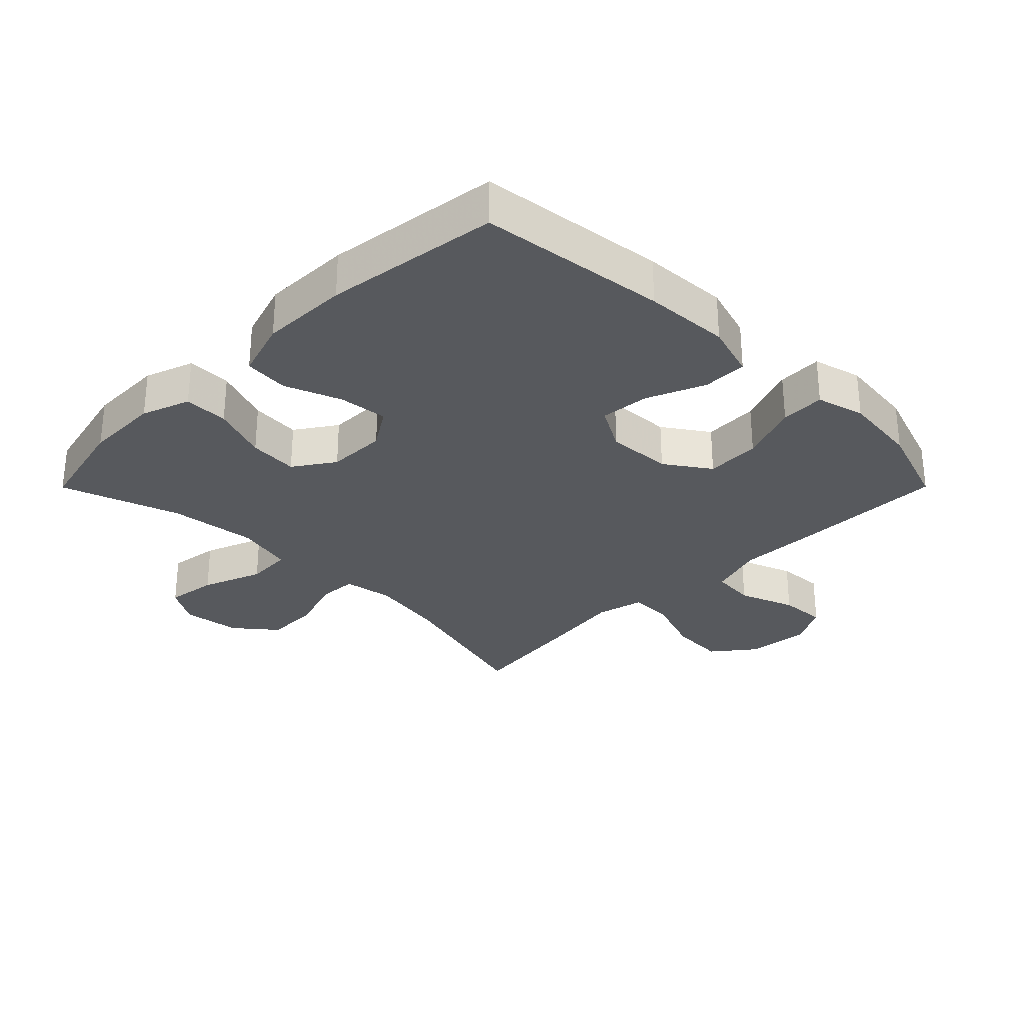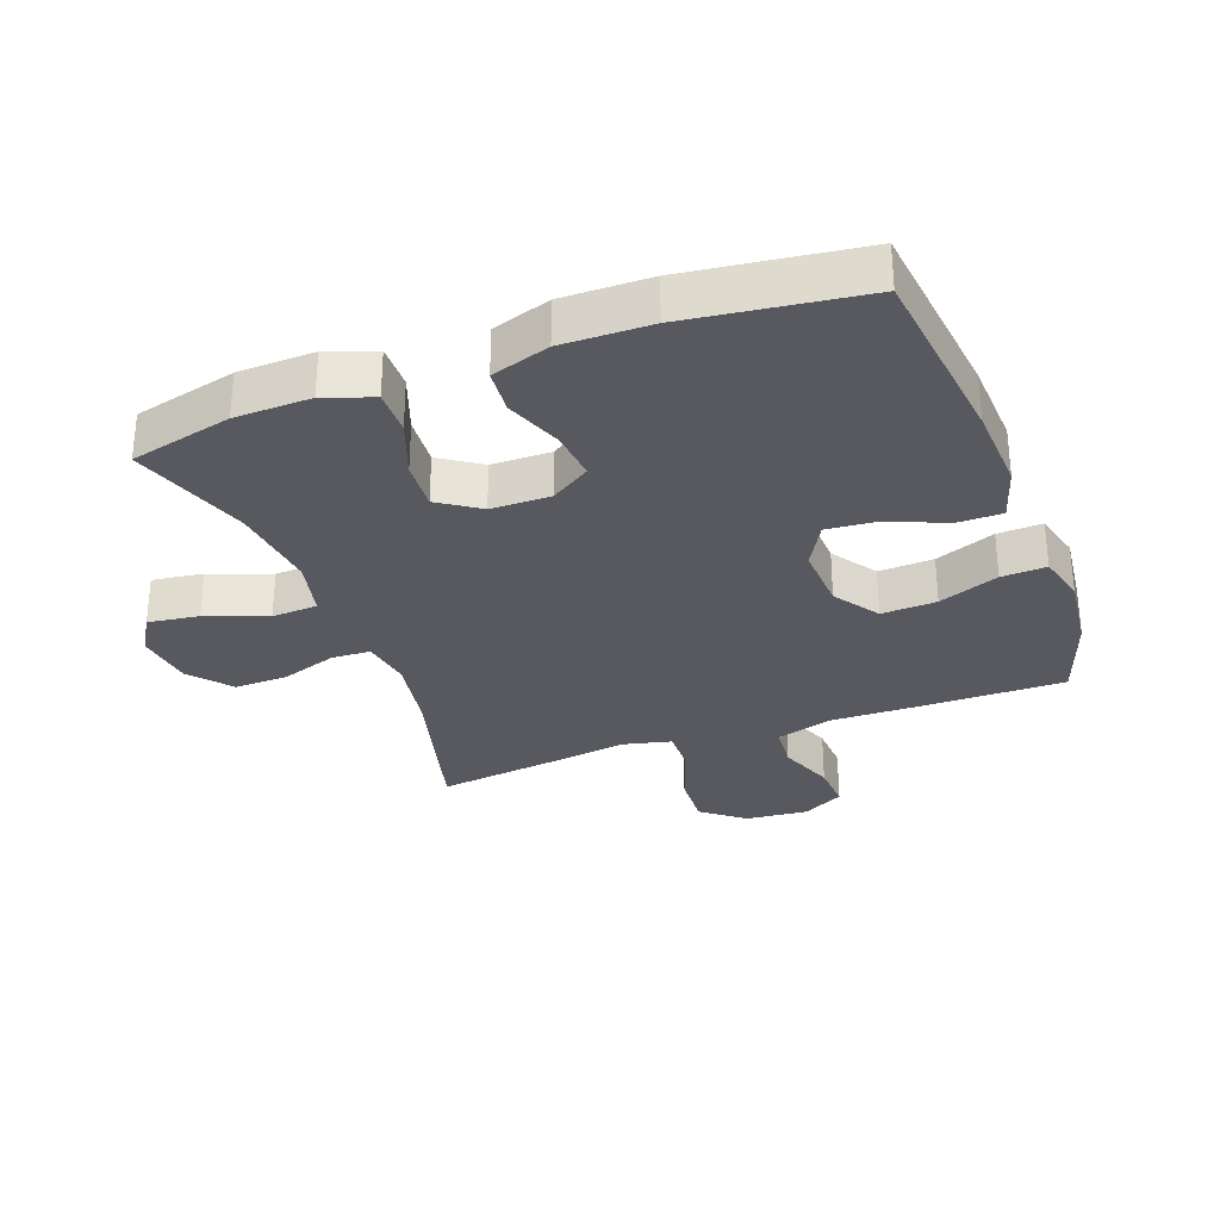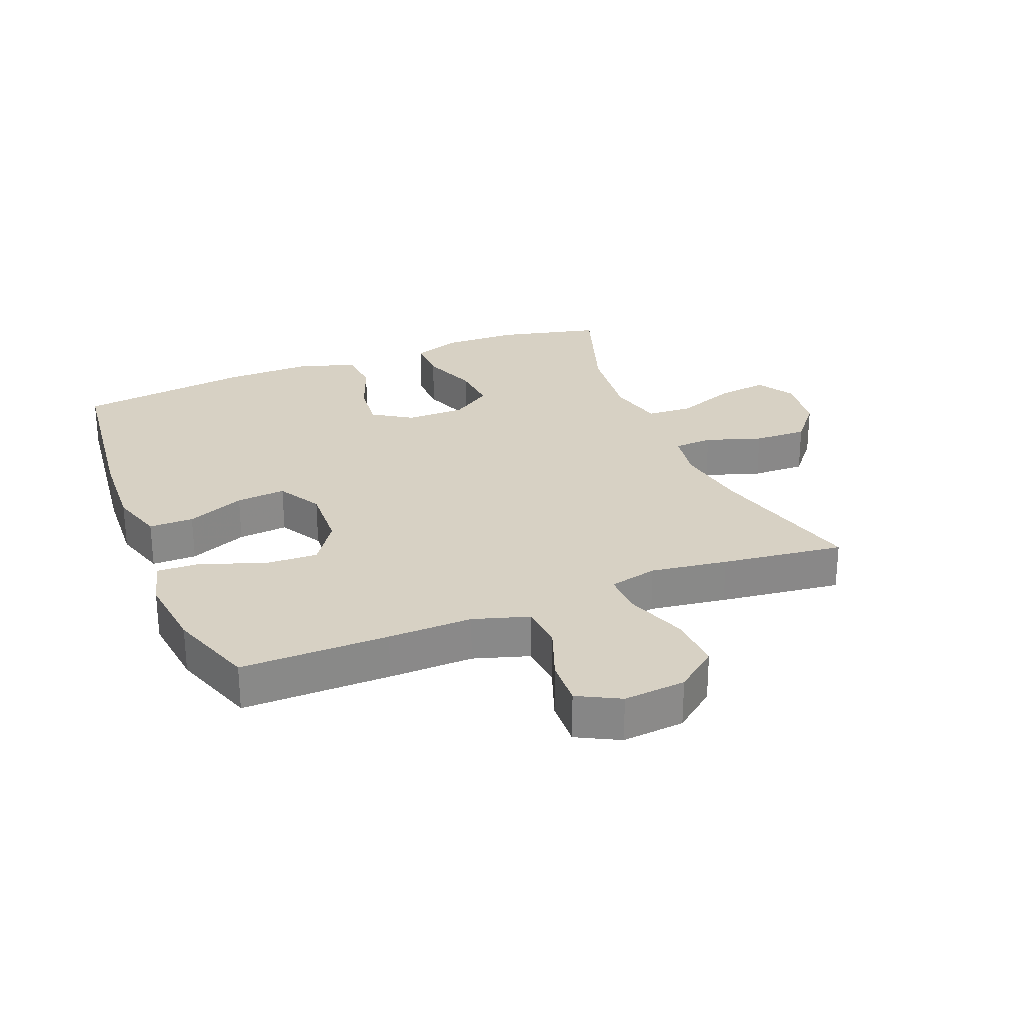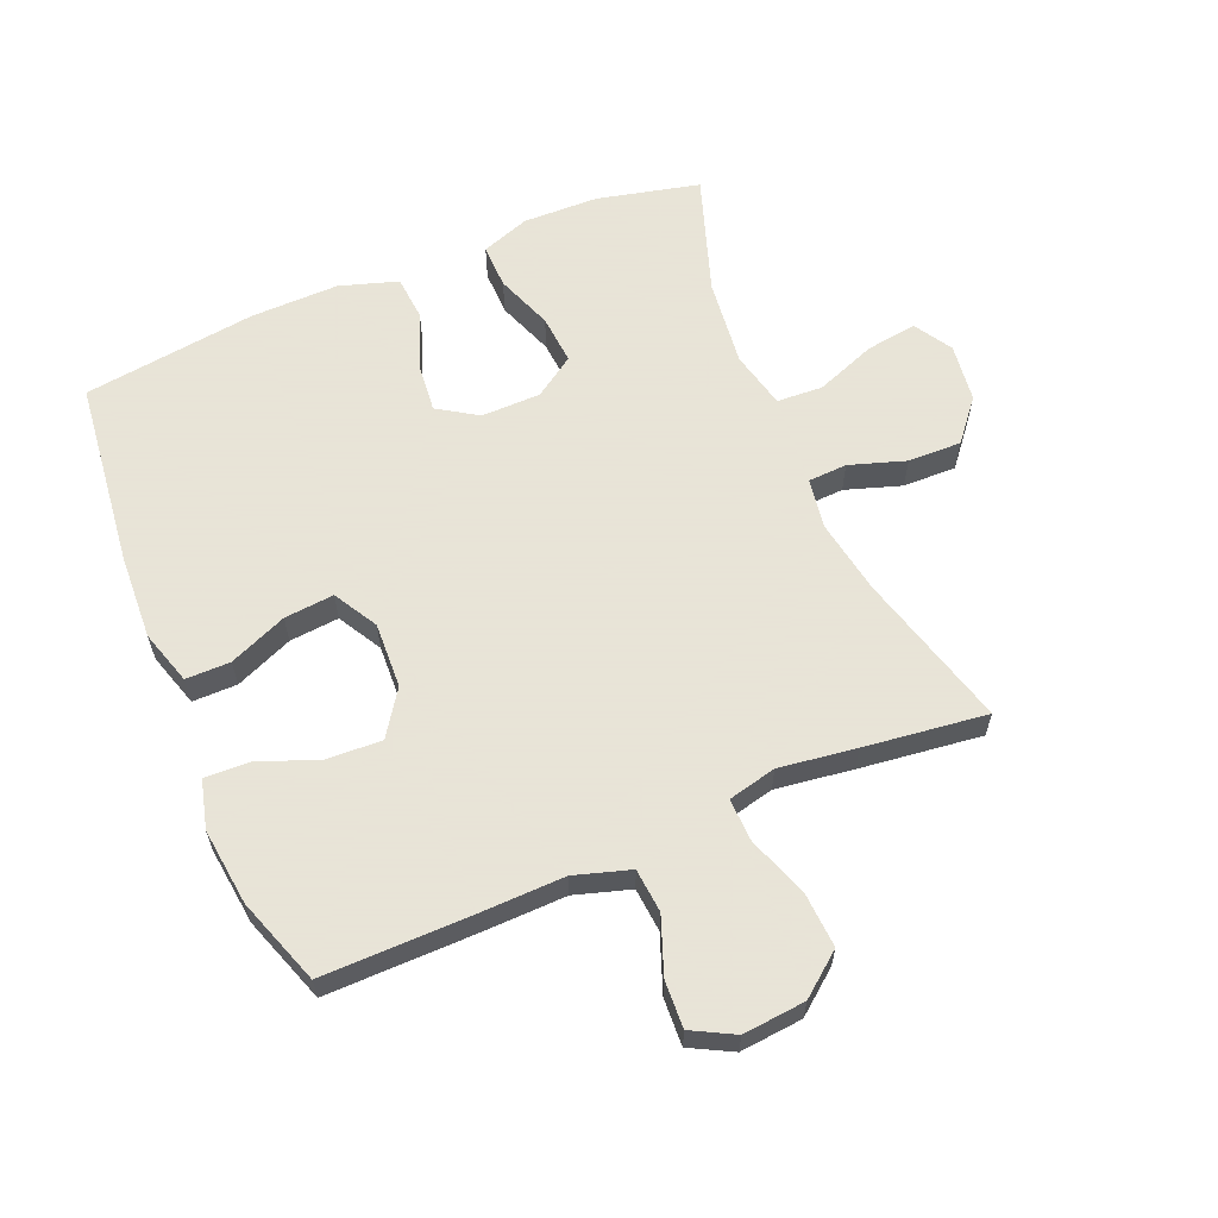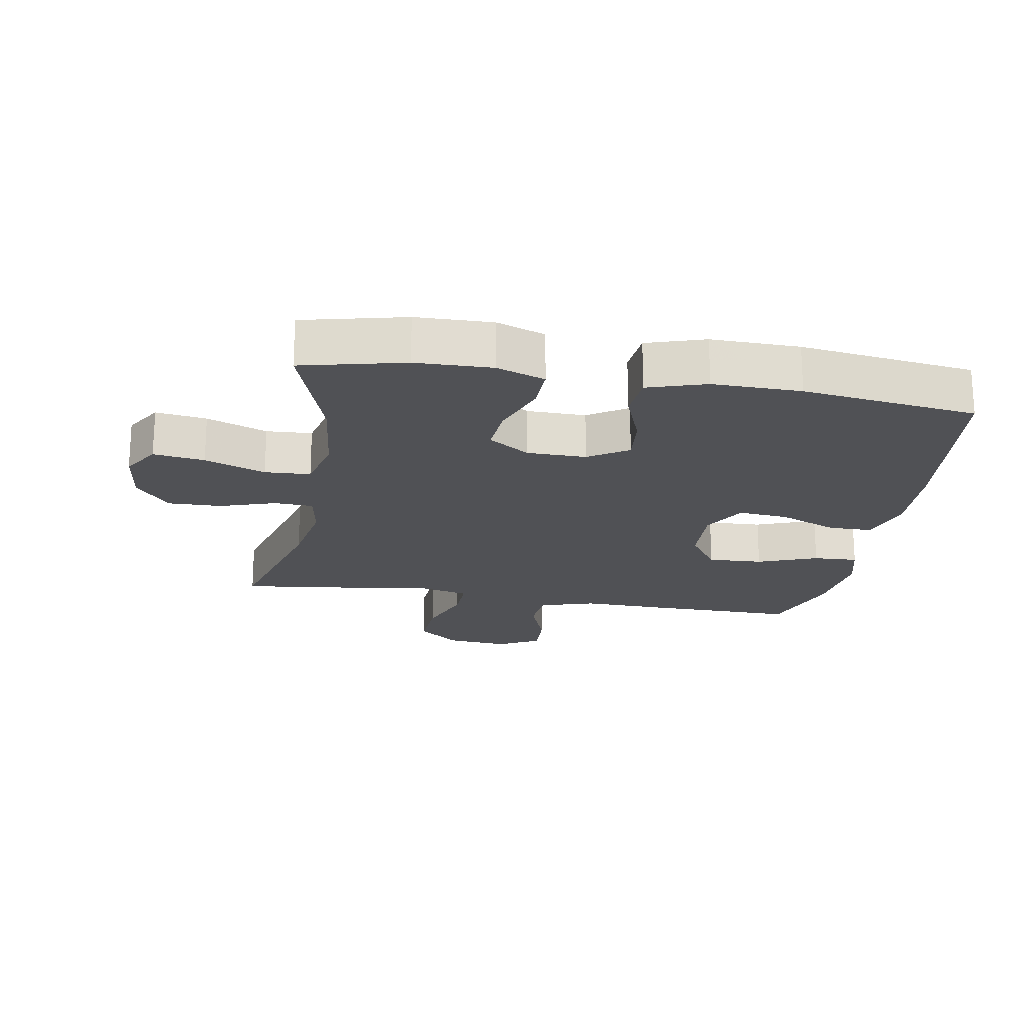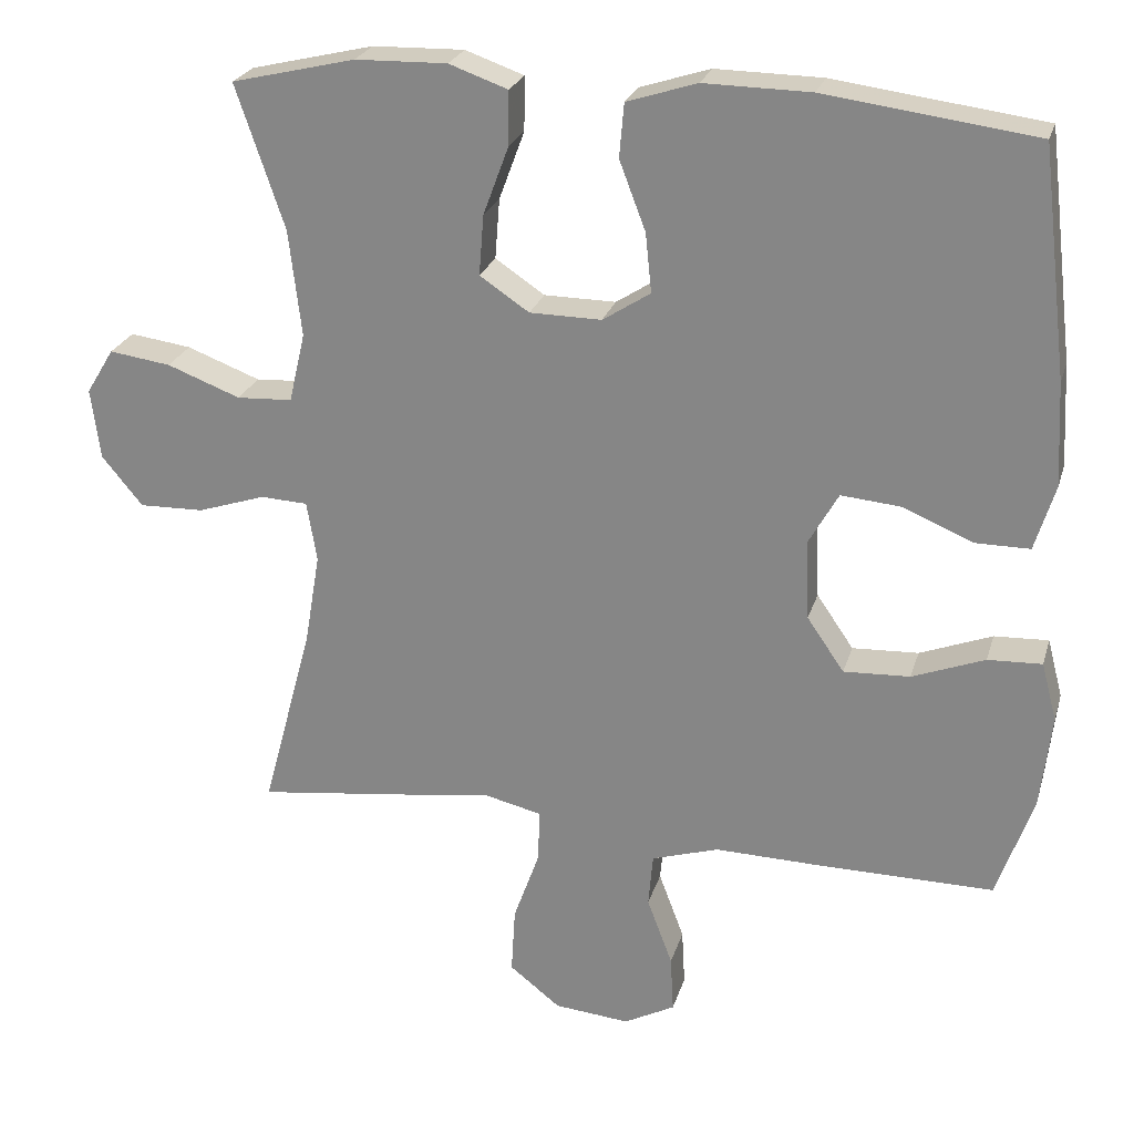
<metadata>
{"format":"obj","ext":"obj","renderer":"f3d","projection":"perspective","resolution":1024,"background":"white","views":[{"elev":-29.5,"azim":45.1,"up":"+Y"},{"elev":-30.4,"azim":20.4,"up":"+Y"},{"elev":27.1,"azim":158.1,"up":"+Y"},{"elev":61.4,"azim":157.1,"up":"+Y"},{"elev":-20.2,"azim":-9.9,"up":"+Y"},{"elev":24.5,"azim":15.1,"up":"+Z"}]}
</metadata>
<code>
v 0.5 0.07 -0.5
v 0.267 0.07 -0.498
v 0.134 0.07 -0.495
v 0.047 0.07 -0.522
v 0.041 0.07 -0.591
v 0.074 0.07 -0.679
v 0.078 0.07 -0.753
v 0.012 0.07 -0.788
v -0.086 0.07 -0.779
v -0.152 0.07 -0.727
v -0.147 0.07 -0.64
v -0.113 0.07 -0.545
v -0.111 0.07 -0.477
v -0.187 0.07 -0.459
v -0.308 0.07 -0.476
v -0.5 0.07 -0.5
v -0.434 0.07 -0.255
v -0.414 0.07 -0.136
v -0.427 0.07 -0.058
v -0.488 0.07 -0.055
v -0.576 0.07 -0.084
v -0.66 0.07 -0.086
v -0.713 0.07 -0.022
v -0.725 0.07 0.07
v -0.689 0.07 0.129
v -0.609 0.07 0.118
v -0.514 0.07 0.082
v -0.442 0.07 0.086
v -0.421 0.07 0.176
v -0.437 0.07 0.314
v -0.5 0.07 0.5
v -0.34 0.07 0.538
v -0.221 0.07 0.541
v -0.145 0.07 0.514
v -0.146 0.07 0.444
v -0.179 0.07 0.355
v -0.185 0.07 0.277
v -0.121 0.07 0.234
v -0.028 0.07 0.233
v 0.034 0.07 0.273
v 0.026 0.07 0.35
v -0.008 0.07 0.439
v -0.002 0.07 0.509
v 0.089 0.07 0.538
v 0.227 0.07 0.536
v 0.5 0.07 0.5
v 0.535 0.07 0.206
v 0.542 0.07 0.072
v 0.516 0.07 -0.013
v 0.446 0.07 -0.013
v 0.355 0.07 0.025
v 0.277 0.07 0.032
v 0.238 0.07 -0.037
v 0.243 0.07 -0.14
v 0.291 0.07 -0.21
v 0.377 0.07 -0.206
v 0.471 0.07 -0.17
v 0.541 0.07 -0.167
v 0.561 0.07 -0.243
v 0.547 0.07 -0.364
v 0.5 0 -0.5
v 0.267 0 -0.498
v 0.134 0 -0.495
v 0.047 0 -0.522
v 0.041 0 -0.591
v 0.074 0 -0.679
v 0.078 0 -0.753
v 0.012 0 -0.788
v -0.086 0 -0.779
v -0.152 0 -0.727
v -0.147 0 -0.64
v -0.113 0 -0.545
v -0.111 0 -0.477
v -0.187 0 -0.459
v -0.308 0 -0.476
v -0.5 0 -0.5
v -0.434 0 -0.255
v -0.414 0 -0.136
v -0.427 0 -0.058
v -0.488 0 -0.055
v -0.576 0 -0.084
v -0.66 0 -0.086
v -0.713 0 -0.022
v -0.725 0 0.07
v -0.689 0 0.129
v -0.609 0 0.118
v -0.514 0 0.082
v -0.442 0 0.086
v -0.421 0 0.176
v -0.437 0 0.314
v -0.5 0 0.5
v -0.34 0 0.538
v -0.221 0 0.541
v -0.145 0 0.514
v -0.146 0 0.444
v -0.179 0 0.355
v -0.185 0 0.277
v -0.121 0 0.234
v -0.028 0 0.233
v 0.034 0 0.273
v 0.026 0 0.35
v -0.008 0 0.439
v -0.002 0 0.509
v 0.089 0 0.538
v 0.227 0 0.536
v 0.5 0 0.5
v 0.535 0 0.206
v 0.542 0 0.072
v 0.516 0 -0.013
v 0.446 0 -0.013
v 0.355 0 0.025
v 0.277 0 0.032
v 0.238 0 -0.037
v 0.243 0 -0.14
v 0.291 0 -0.21
v 0.377 0 -0.206
v 0.471 0 -0.17
v 0.541 0 -0.167
v 0.561 0 -0.243
v 0.547 0 -0.364
f 56 57 58 59
f 55 56 59 60
f 48 49 50 51
f 48 51 52
f 47 48 52
f 46 47 52
f 45 46 52 53
f 41 42 43 44
f 40 41 44 45
f 33 34 35 36
f 33 36 37
f 30 31 32 33
f 29 30 33 37
f 28 29 37 38
f 24 25 26 27
f 24 27 28
f 23 24 28
f 20 21 22 23
f 19 20 23 28
f 18 19 28 38
f 14 15 16 17
f 13 14 17 18
f 9 10 11 12
f 9 12 13
f 8 9 13
f 5 6 7 8
f 4 5 8 13
f 3 4 13 18
f 55 60 1 2
f 54 55 2 3
f 53 54 3 18
f 40 45 53
f 39 40 53 18
f 18 38 39
f 119 118 117 116
f 120 119 116 115
f 111 110 109 108
f 112 111 108
f 112 108 107
f 112 107 106
f 113 112 106 105
f 104 103 102 101
f 105 104 101 100
f 96 95 94 93
f 97 96 93
f 93 92 91 90
f 97 93 90 89
f 98 97 89 88
f 87 86 85 84
f 88 87 84
f 88 84 83
f 83 82 81 80
f 88 83 80 79
f 98 88 79 78
f 77 76 75 74
f 78 77 74 73
f 72 71 70 69
f 73 72 69
f 73 69 68
f 68 67 66 65
f 73 68 65 64
f 78 73 64 63
f 62 61 120 115
f 63 62 115 114
f 78 63 114 113
f 113 105 100
f 78 113 100 99
f 99 98 78
f 1 61 62 2
f 2 62 63 3
f 3 63 64 4
f 4 64 65 5
f 5 65 66 6
f 6 66 67 7
f 7 67 68 8
f 8 68 69 9
f 9 69 70 10
f 10 70 71 11
f 11 71 72 12
f 12 72 73 13
f 13 73 74 14
f 14 74 75 15
f 15 75 76 16
f 16 76 77 17
f 17 77 78 18
f 18 78 79 19
f 19 79 80 20
f 20 80 81 21
f 21 81 82 22
f 22 82 83 23
f 23 83 84 24
f 24 84 85 25
f 25 85 86 26
f 26 86 87 27
f 27 87 88 28
f 28 88 89 29
f 29 89 90 30
f 30 90 91 31
f 31 91 92 32
f 32 92 93 33
f 33 93 94 34
f 34 94 95 35
f 35 95 96 36
f 36 96 97 37
f 37 97 98 38
f 38 98 99 39
f 39 99 100 40
f 40 100 101 41
f 41 101 102 42
f 42 102 103 43
f 43 103 104 44
f 44 104 105 45
f 45 105 106 46
f 46 106 107 47
f 47 107 108 48
f 48 108 109 49
f 49 109 110 50
f 50 110 111 51
f 51 111 112 52
f 52 112 113 53
f 53 113 114 54
f 54 114 115 55
f 55 115 116 56
f 56 116 117 57
f 57 117 118 58
f 58 118 119 59
f 59 119 120 60
f 60 120 61 1

</code>
